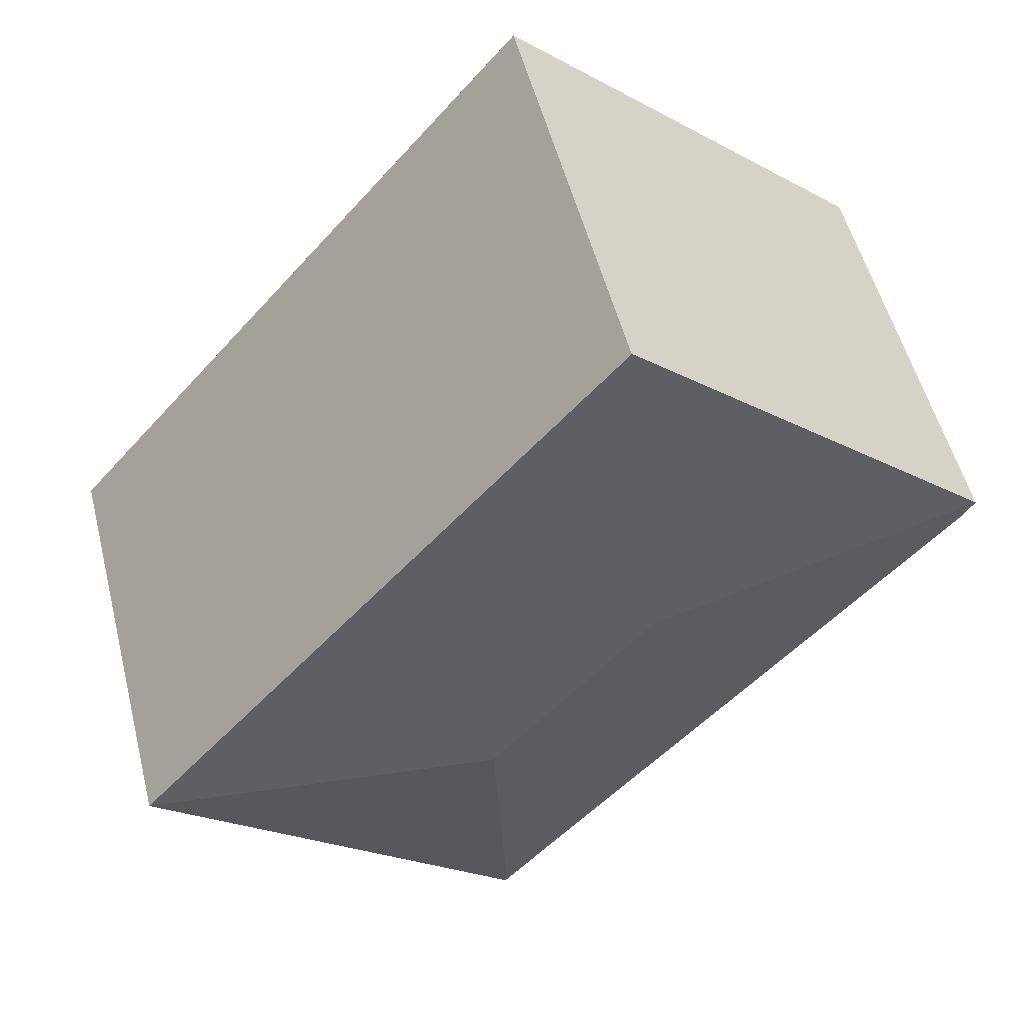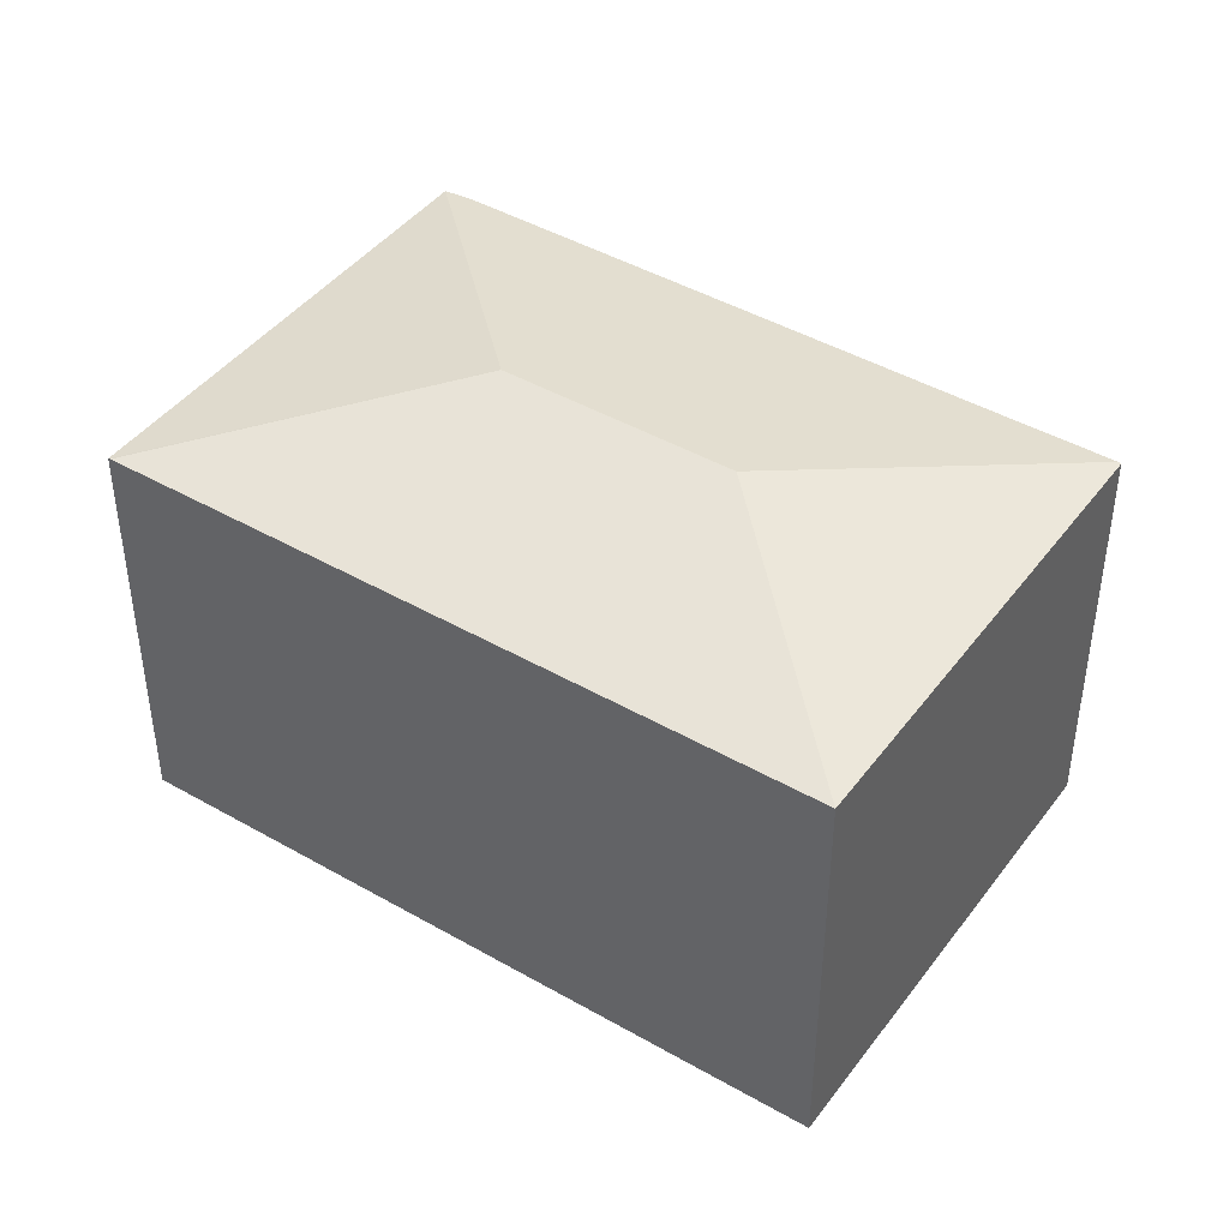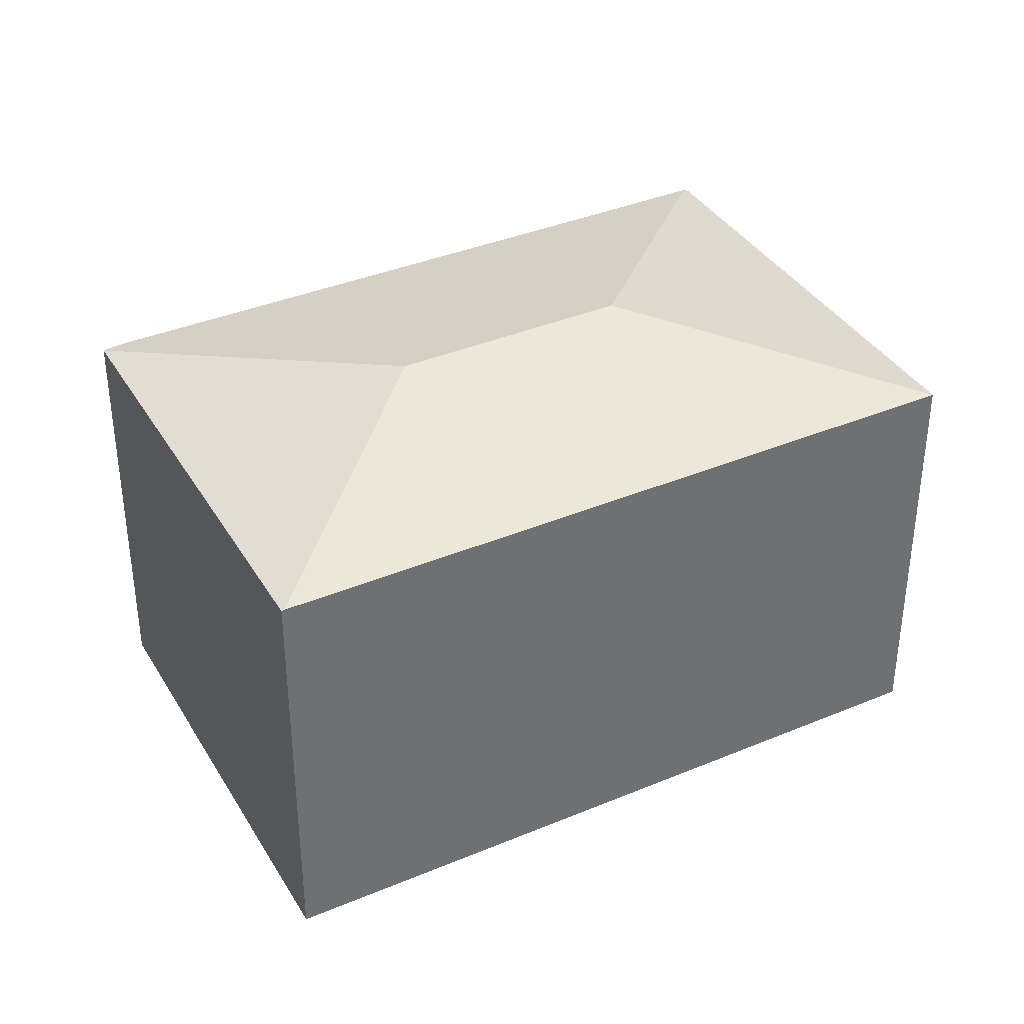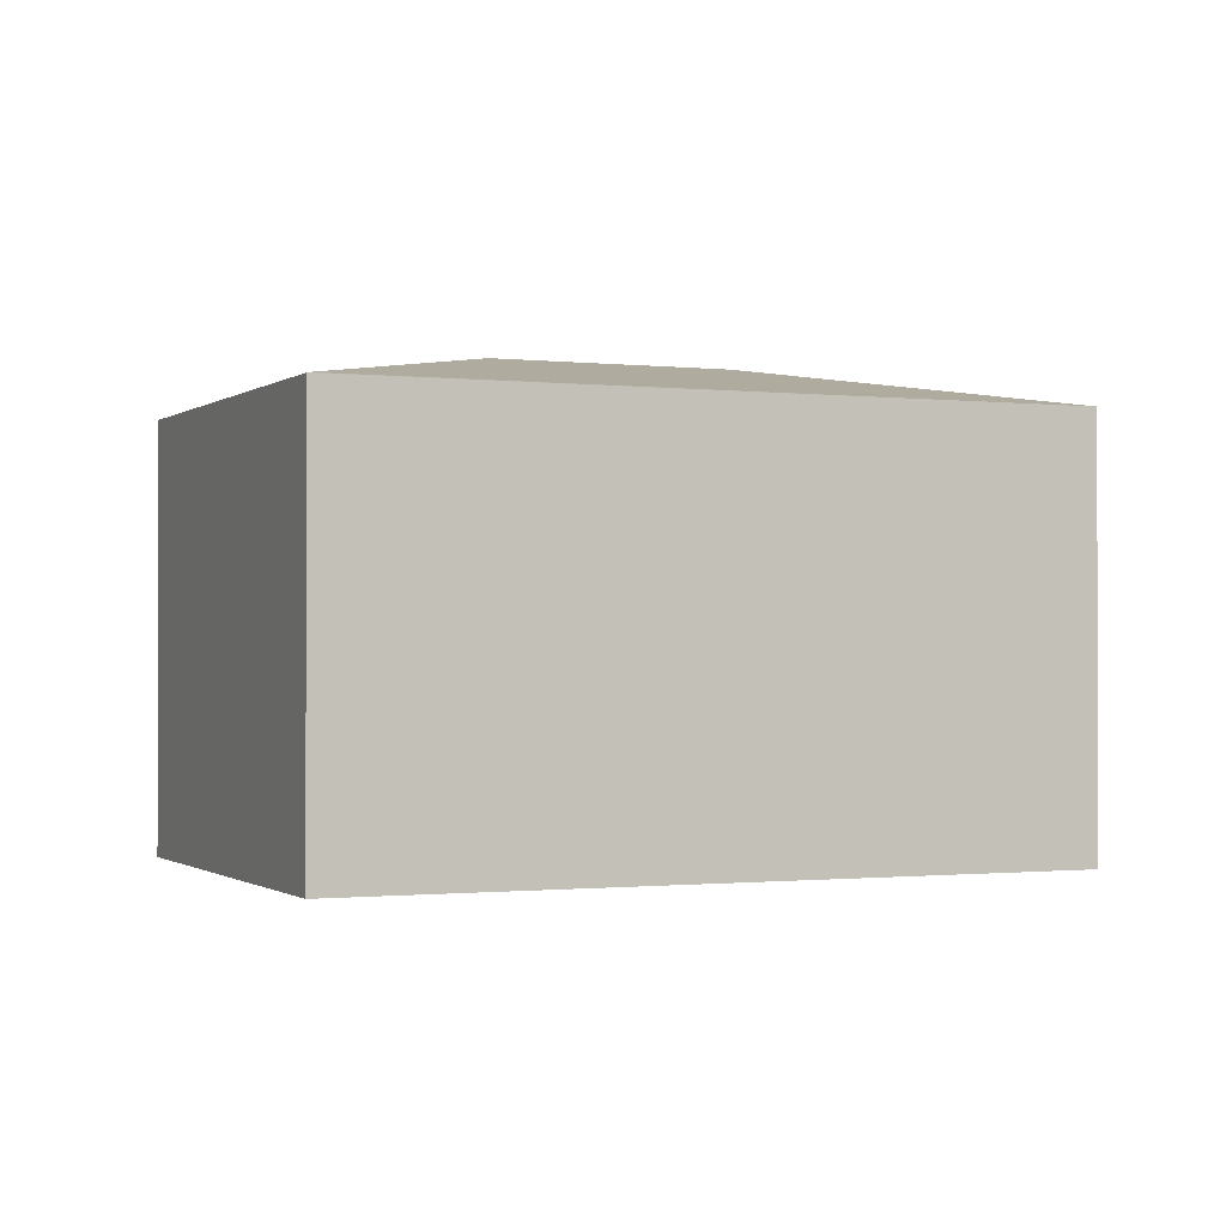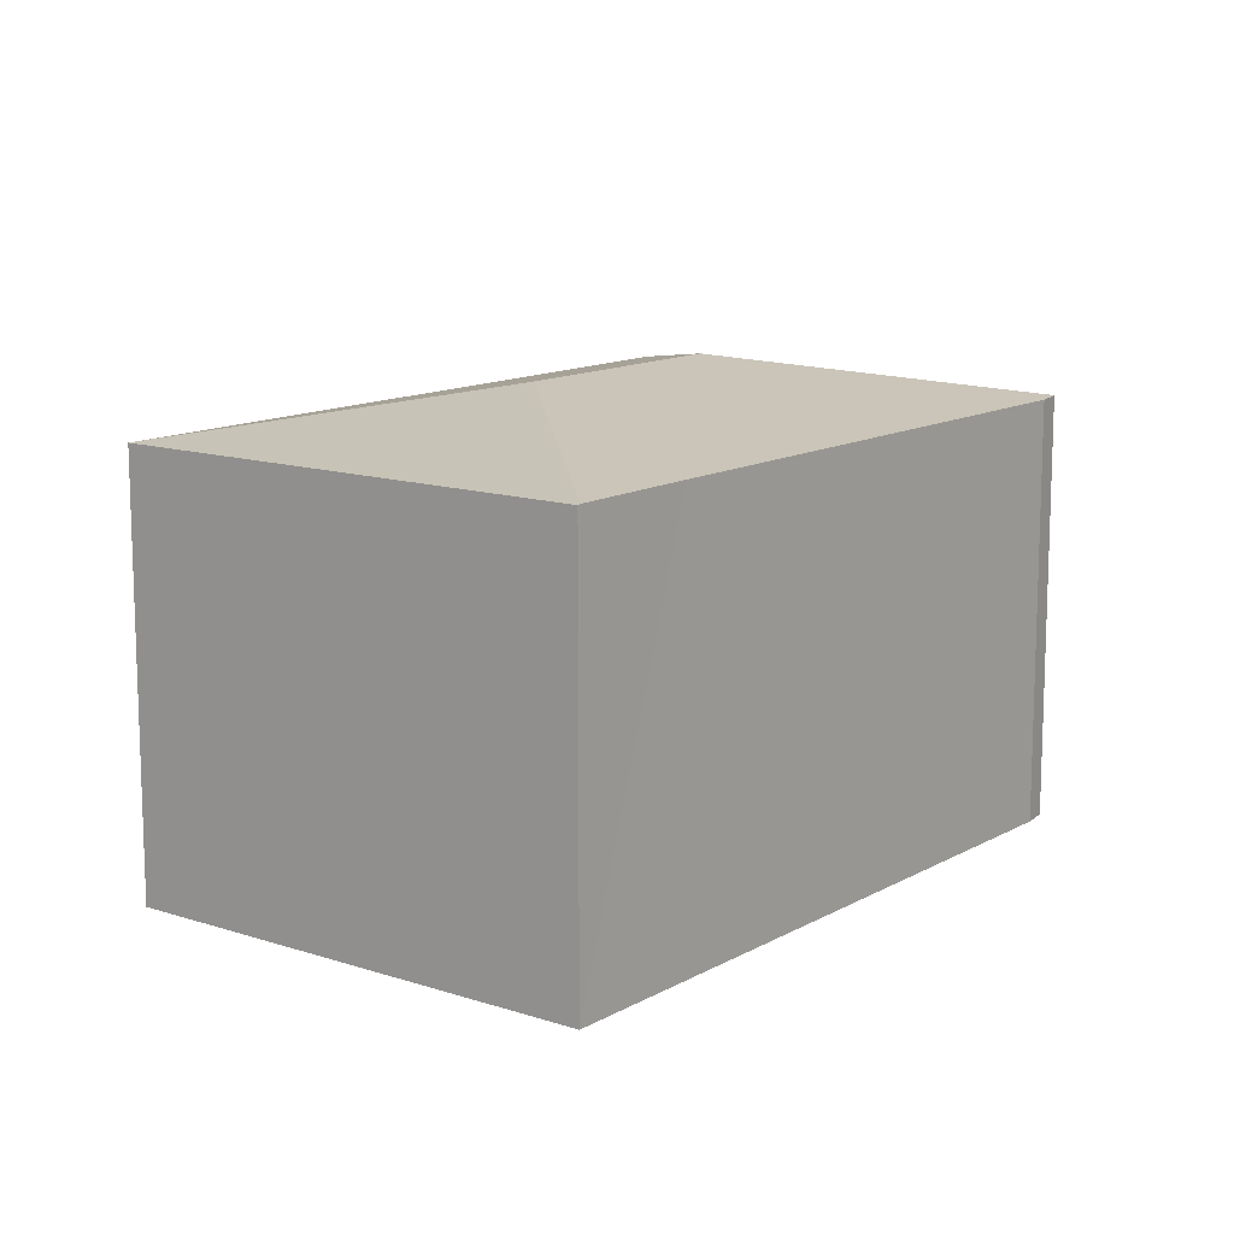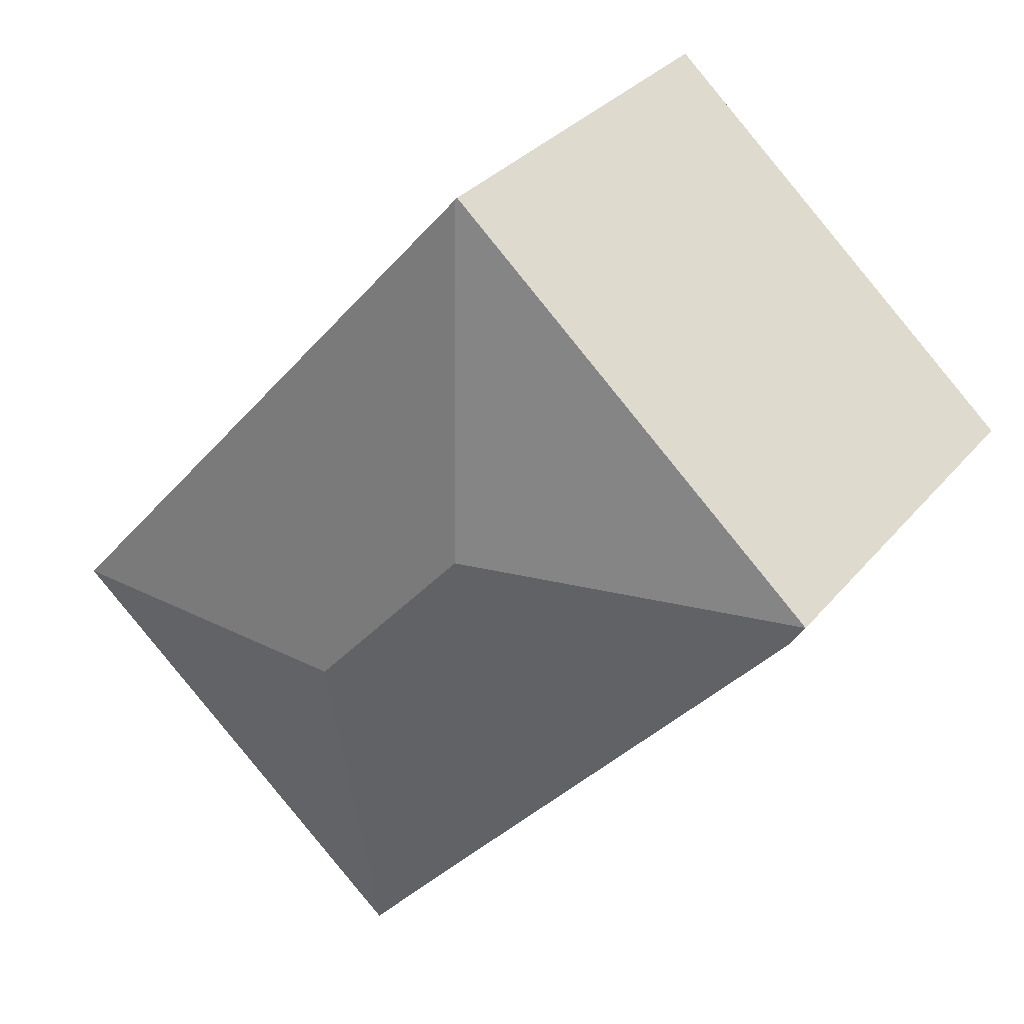
<metadata>
{"format":"obj","ext":"obj","renderer":"f3d","projection":"perspective","resolution":1024,"background":"white","views":[{"elev":52.8,"azim":165.9,"up":"+Z"},{"elev":43.9,"azim":83.1,"up":"+Y"},{"elev":37.5,"azim":20.9,"up":"+Y"},{"elev":-0.9,"azim":25.3,"up":"+Y"},{"elev":12.6,"azim":176.7,"up":"+Y"},{"elev":31.6,"azim":-147.6,"up":"+Z"}]}
</metadata>
<code>
v  3.783 4.048 -4.392
v  4.882 4.494 -2.05
v  4.642 4.048 -5.388
v  0.142 4.042 -0.224
v  3.324 4.494 -0.246
v  0 4.05 2.48e-16
v  3.552 4.037 3.155
v  3.568 4.042 3.137
v  8.261 4.042 -2.293
v  4.663 4.042 -5.412
v  4.663 3.314e-16 -5.412
v  0.142 1.372e-17 -0.224
v  4.642 3.299e-16 -5.388
v  3.783 2.689e-16 -4.392
v  0 0 0
v  3.552 -1.932e-16 3.155
v  8.261 1.404e-16 -2.293
v  3.568 -1.921e-16 3.137
g defaultobject
f 1 2 3
f 2 1 4
f 2 4 5
f 5 4 6
f 5 6 7
f 5 7 8
f 2 8 9
f 8 2 5
f 10 2 9
f 2 10 3
f 11 3 10
f 3 11 1
f 1 11 4
f 4 11 12
f 12 11 13
f 12 13 14
f 4 15 6
f 15 4 12
f 15 7 6
f 7 15 16
f 7 9 8
f 9 7 16
f 9 16 17
f 17 16 18
f 17 10 9
f 10 17 11
f 12 16 15
f 16 12 14
f 16 14 11
f 16 11 17
f 16 17 18

</code>
